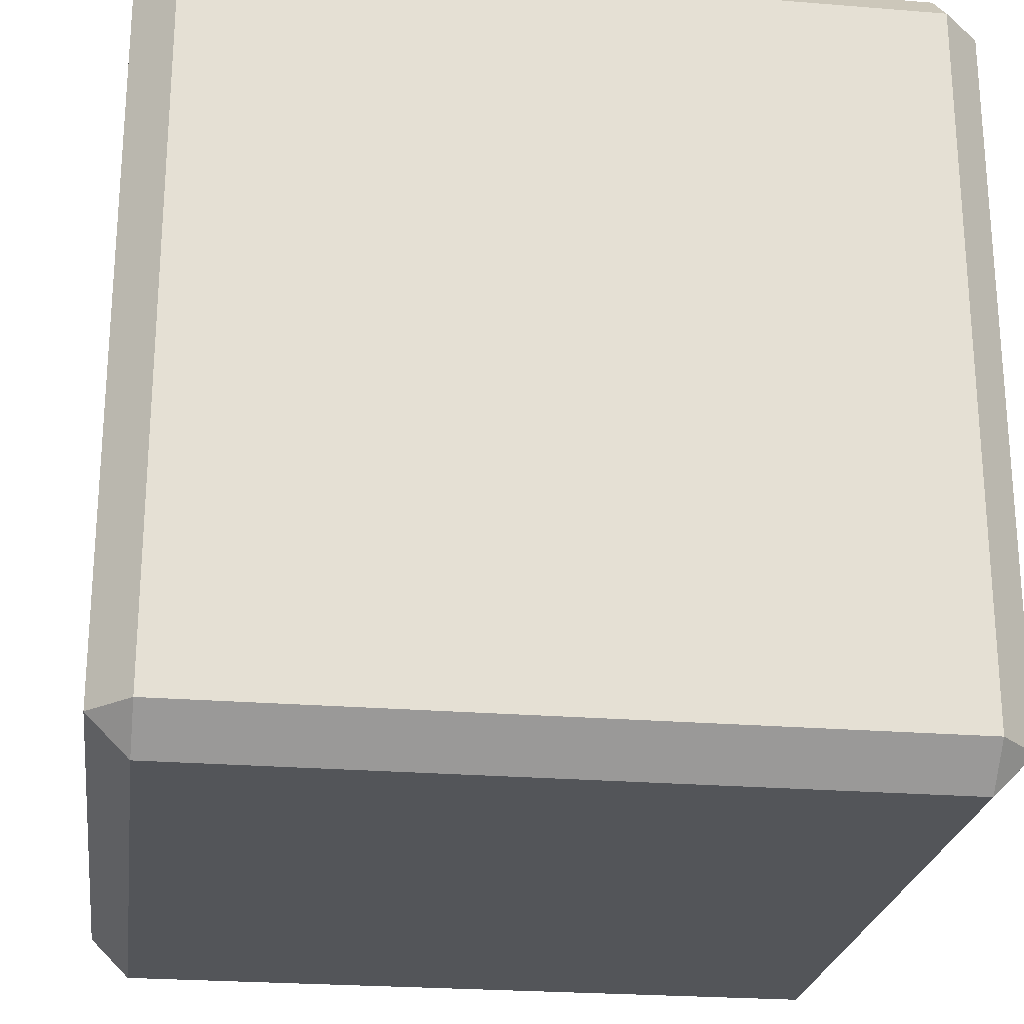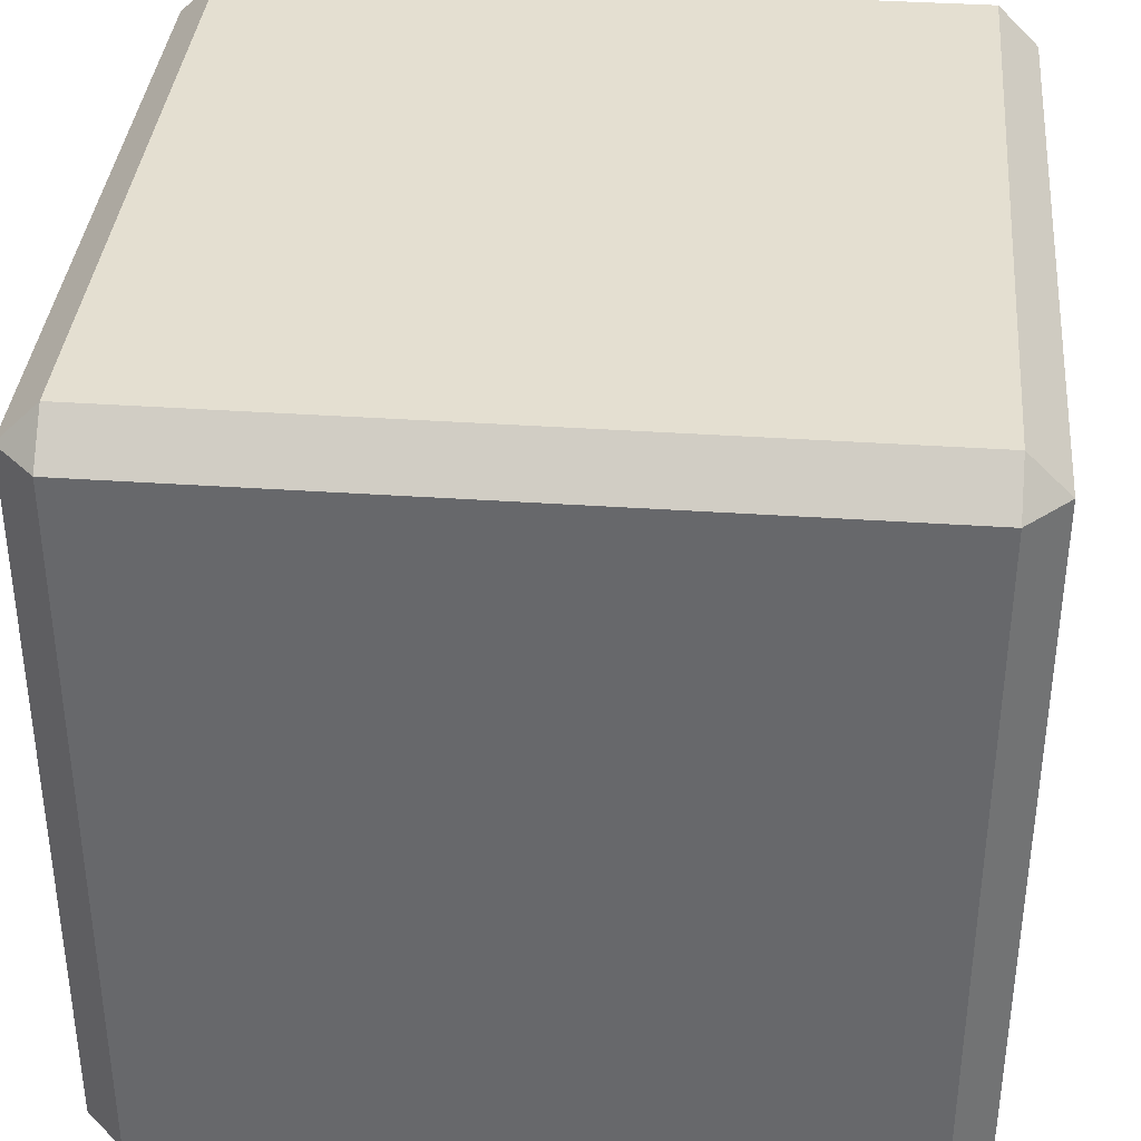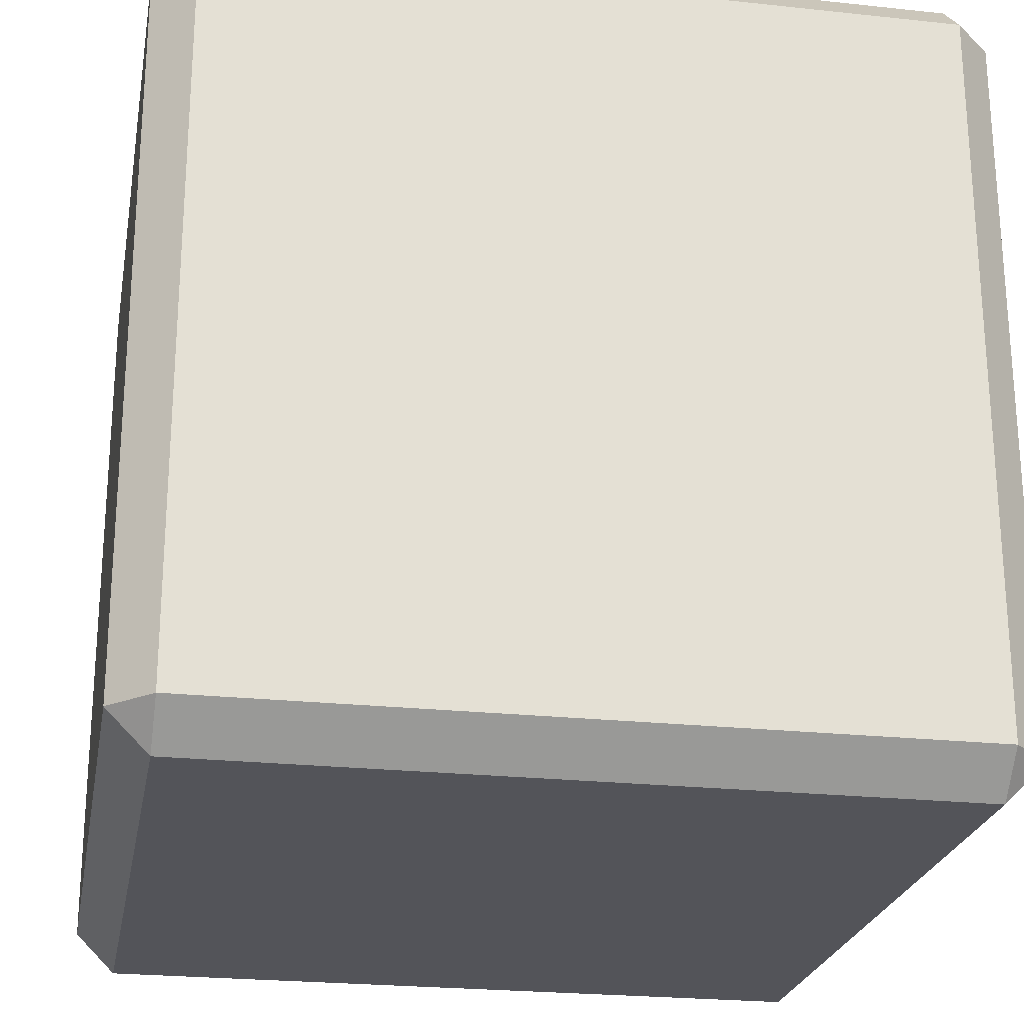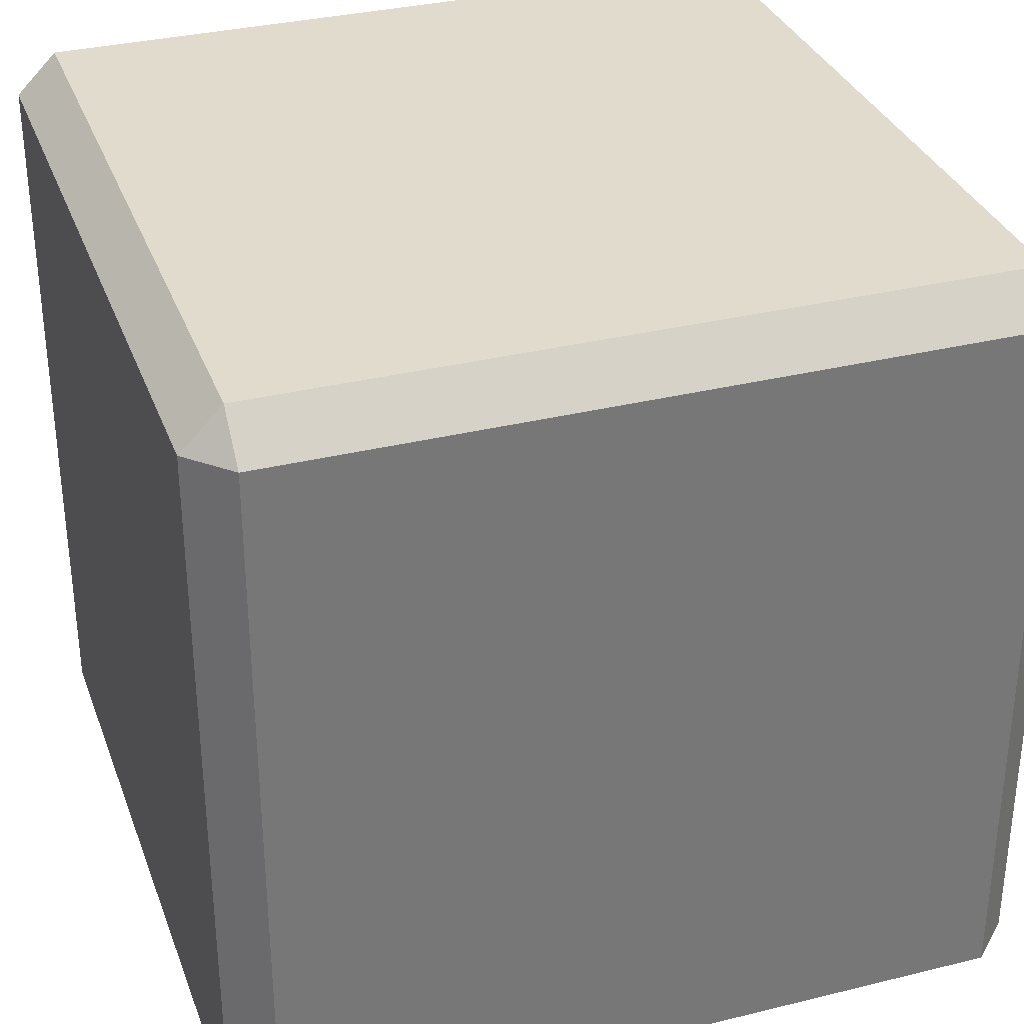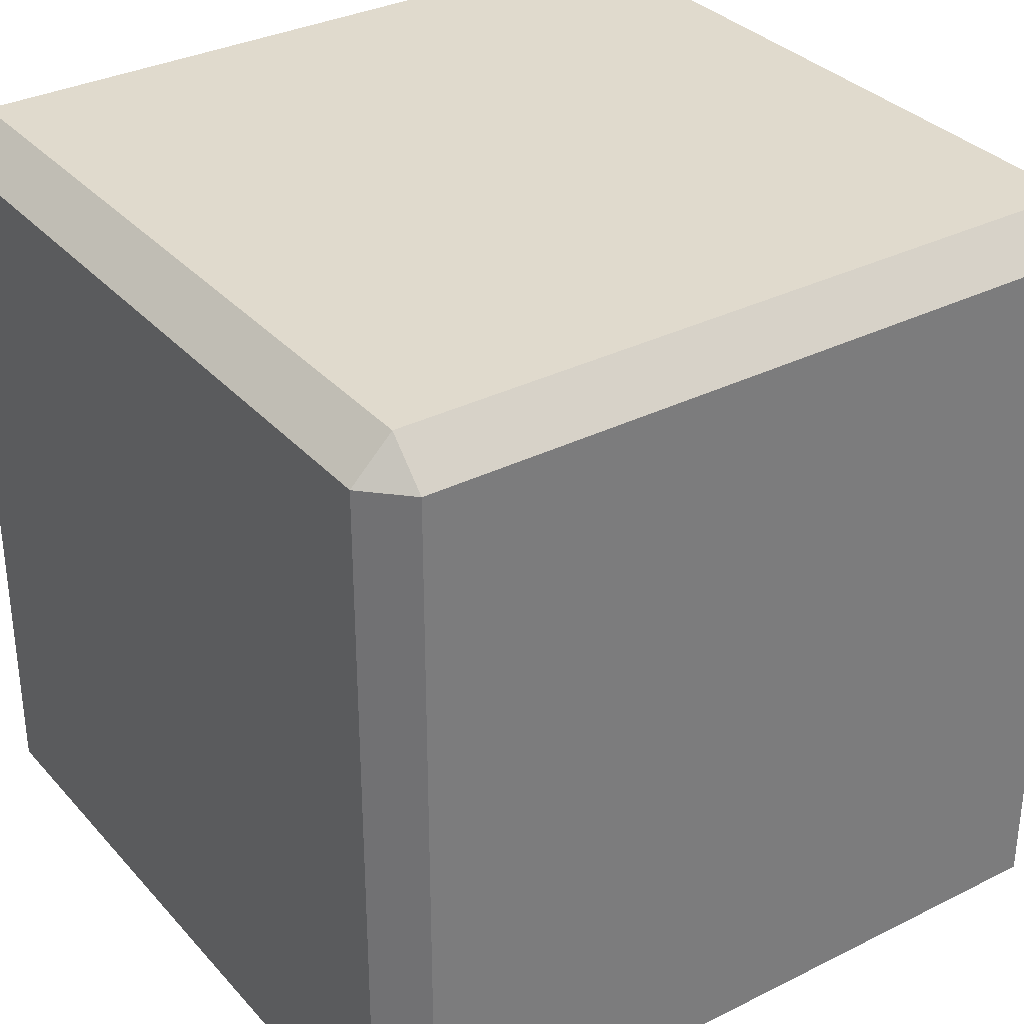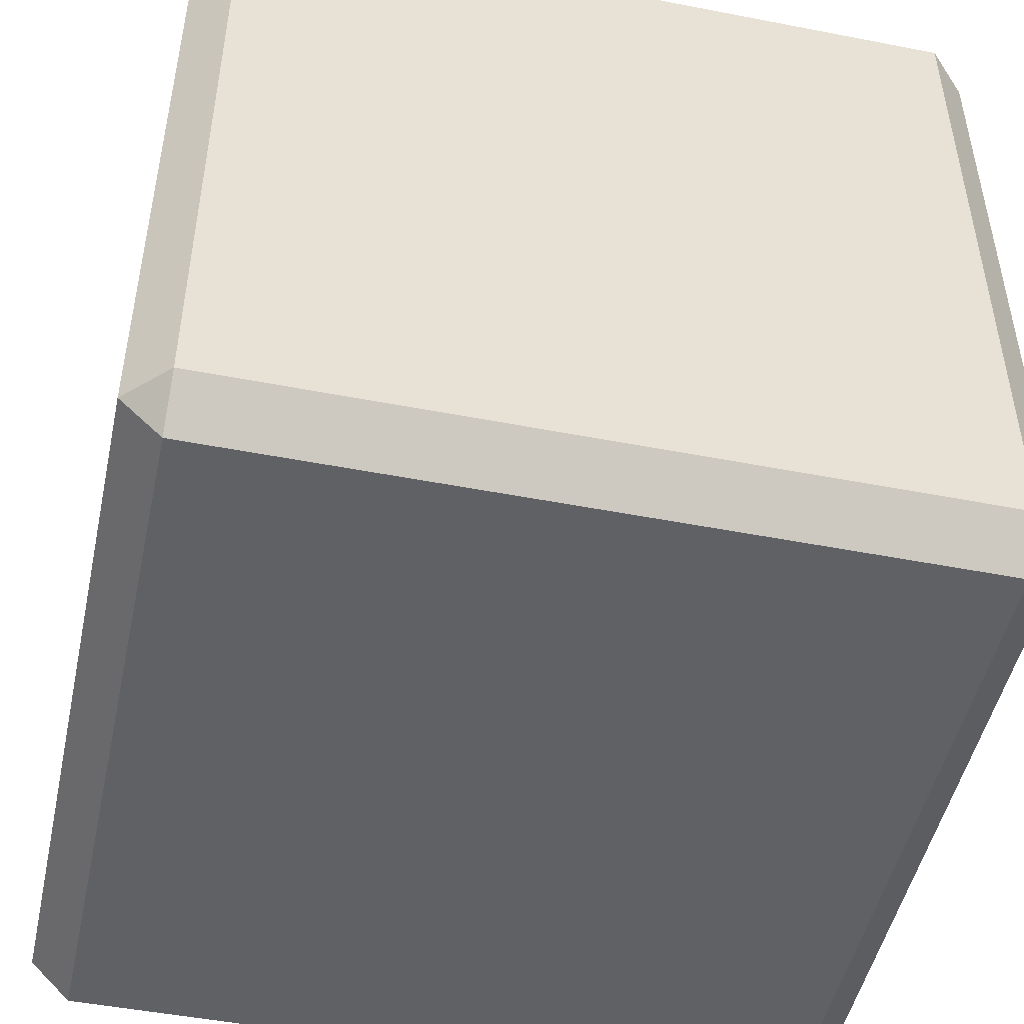
<metadata>
{"format":"obj","ext":"obj","renderer":"f3d","projection":"perspective","resolution":1024,"background":"white","views":[{"elev":-24.0,"azim":-7.7,"up":"+Z"},{"elev":36.8,"azim":-84.9,"up":"+Y"},{"elev":-23.9,"azim":169.8,"up":"+Z"},{"elev":33.2,"azim":-18.7,"up":"+Y"},{"elev":33.0,"azim":145.4,"up":"+Z"},{"elev":-48.8,"azim":77.8,"up":"+Z"}]}
</metadata>
<code>
o Cube
v 1 -0.9 -0.9
v 0.9 -1 -0.9
v 0.9 -0.9 -1
v 1 -0.9 0.9
v 0.9 -0.9 1
v 0.9 -1 0.9
v -0.9 -0.9 1
v -1 -0.9 0.9
v -0.9 -1 0.9
v -0.9 -0.9 -1
v -0.9 -1 -0.9
v -1 -0.9 -0.9
v 0.9 0.9 -1
v 0.9 1 -0.9
v 1 0.9 -0.9
v 0.9 0.9 1
v 1 0.9 0.9
v 0.9 1 0.9
v -1 0.9 0.9
v -0.9 0.9 1
v -0.9 1 0.9
v -1 0.9 -0.9
v -0.9 1 -0.9
v -0.9 0.9 -1
f 13 3 10 24
f 2 6 9 11
f 8 19 22 12
f 14 23 21 18
f 5 16 20 7
f 1 2 3
f 4 5 6
f 7 8 9
f 10 11 12
f 13 14 15
f 16 17 18
f 19 20 21
f 22 23 24
f 1 4 6 2
f 2 11 10 3
f 3 13 15 1
f 5 7 9 6
f 4 17 16 5
f 8 12 11 9
f 7 20 19 8
f 12 22 24 10
f 14 18 17 15
f 13 24 23 14
f 18 21 20 16
f 21 23 22 19
f 1 15 17 4

</code>
